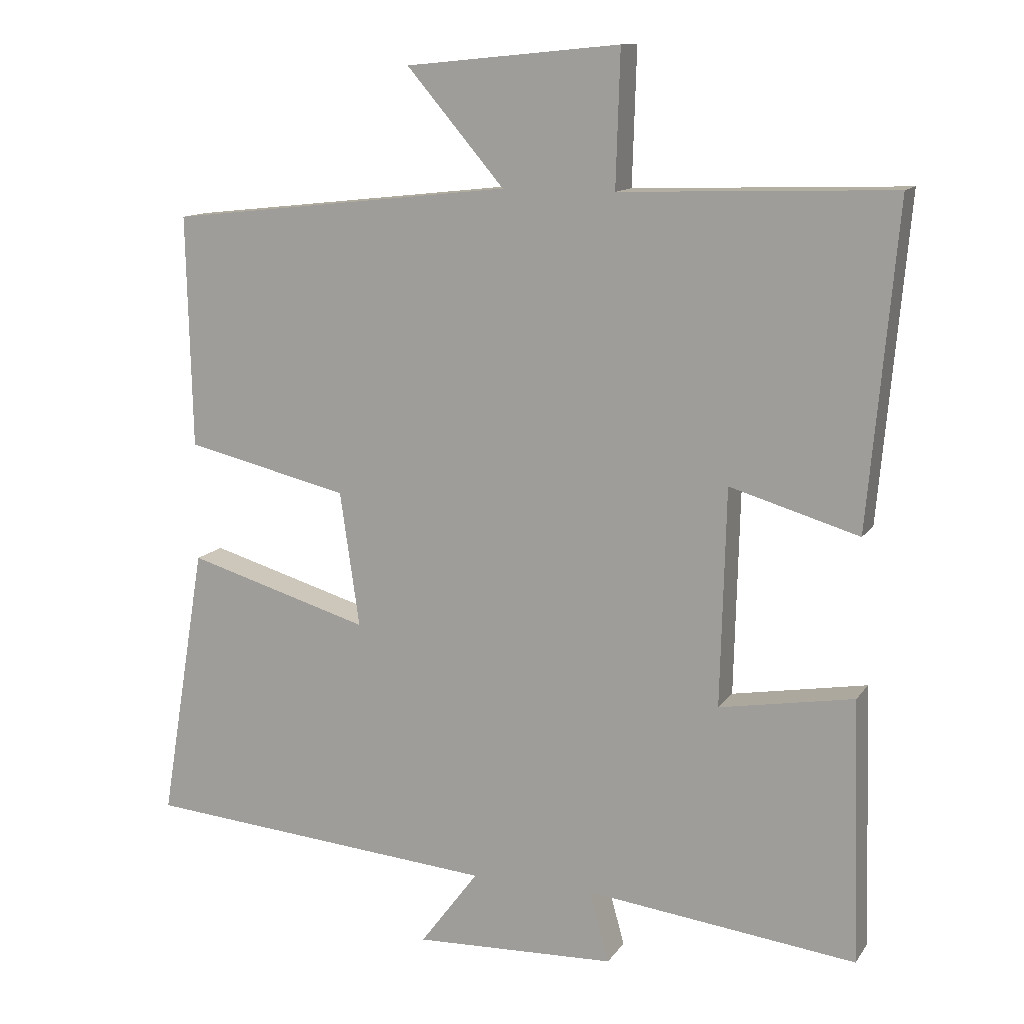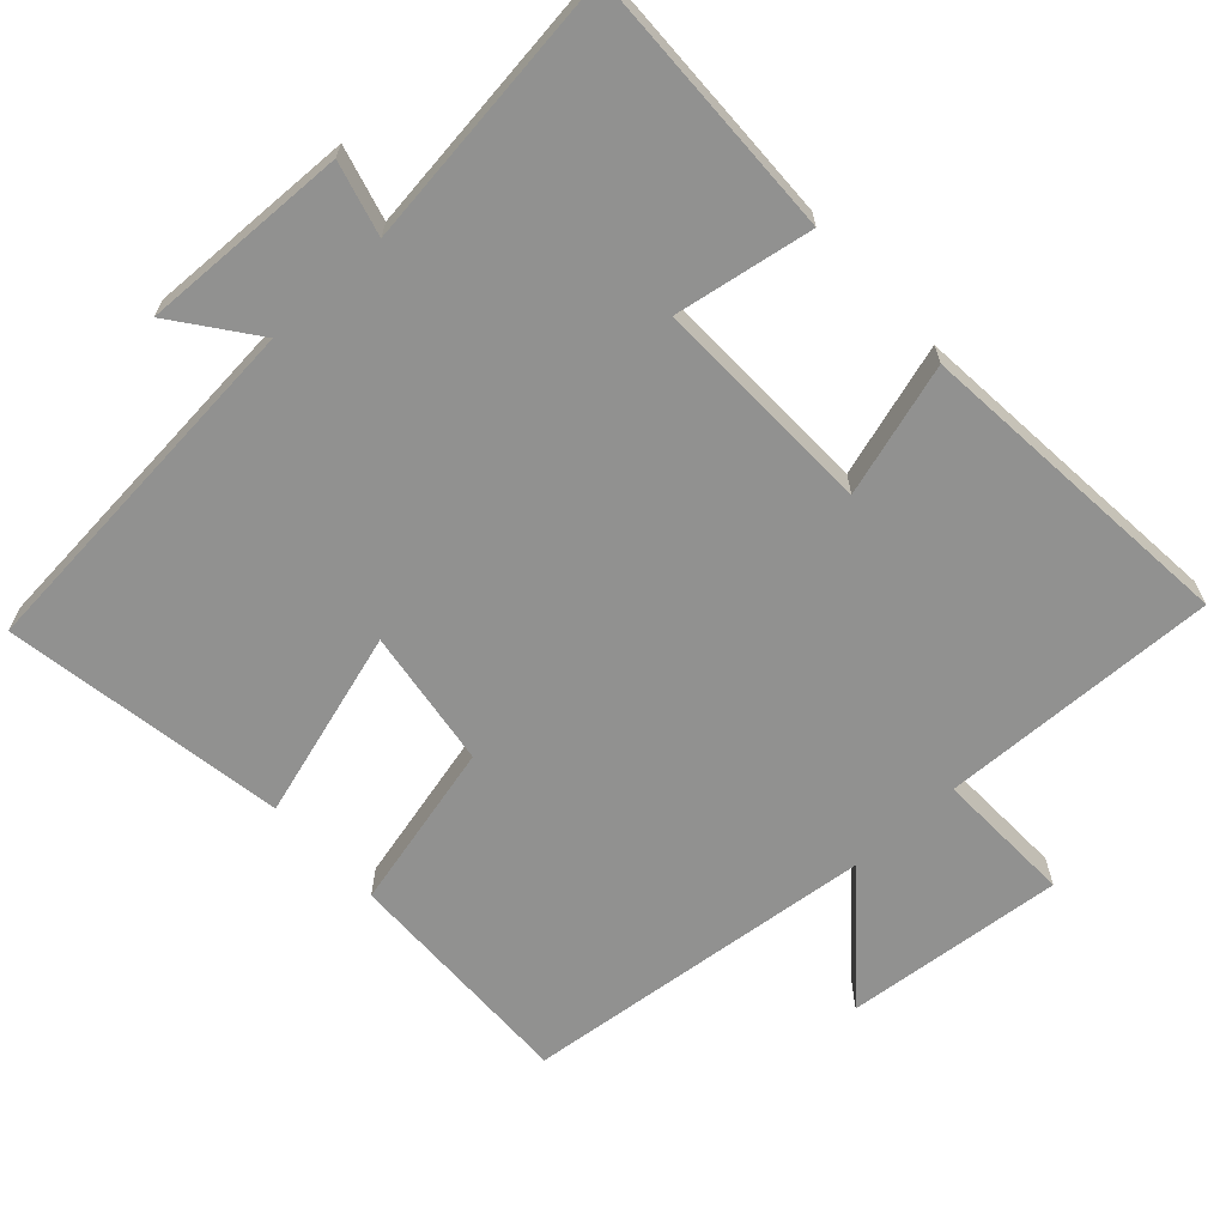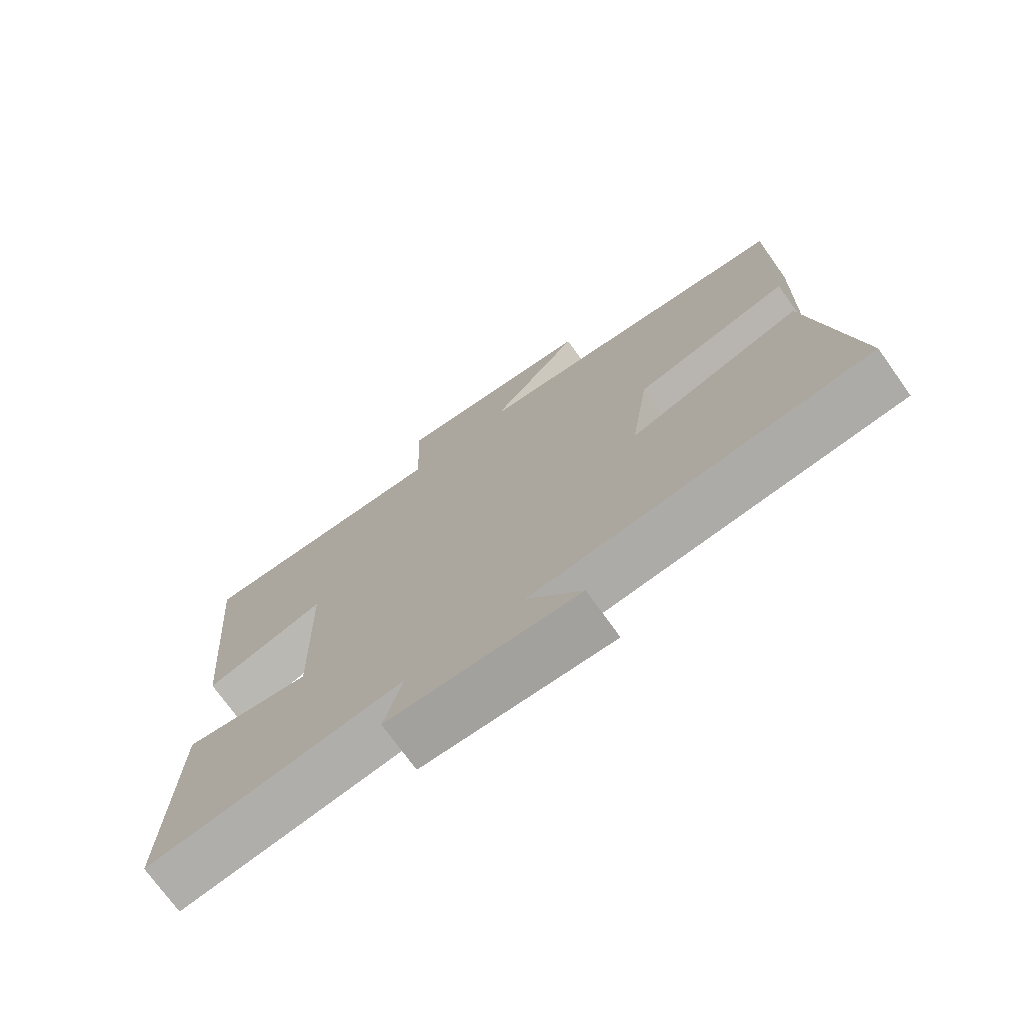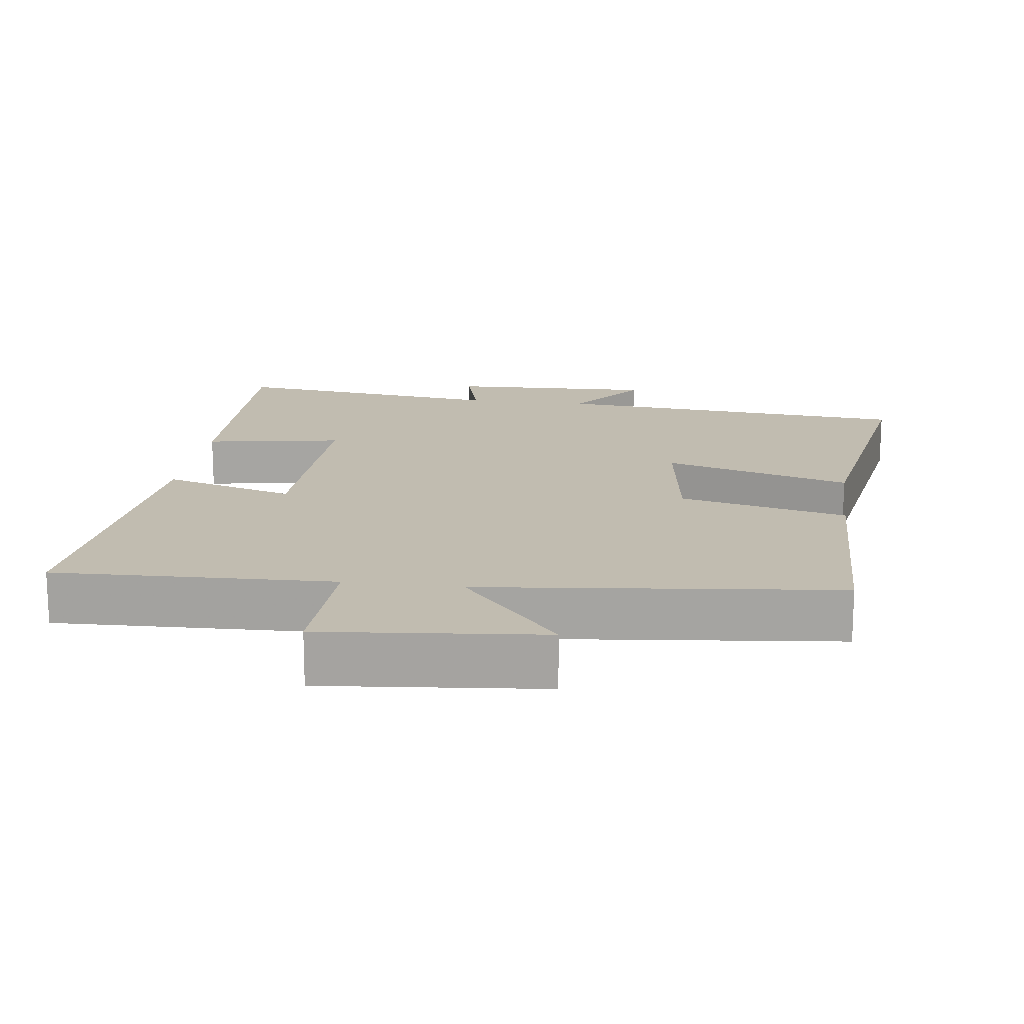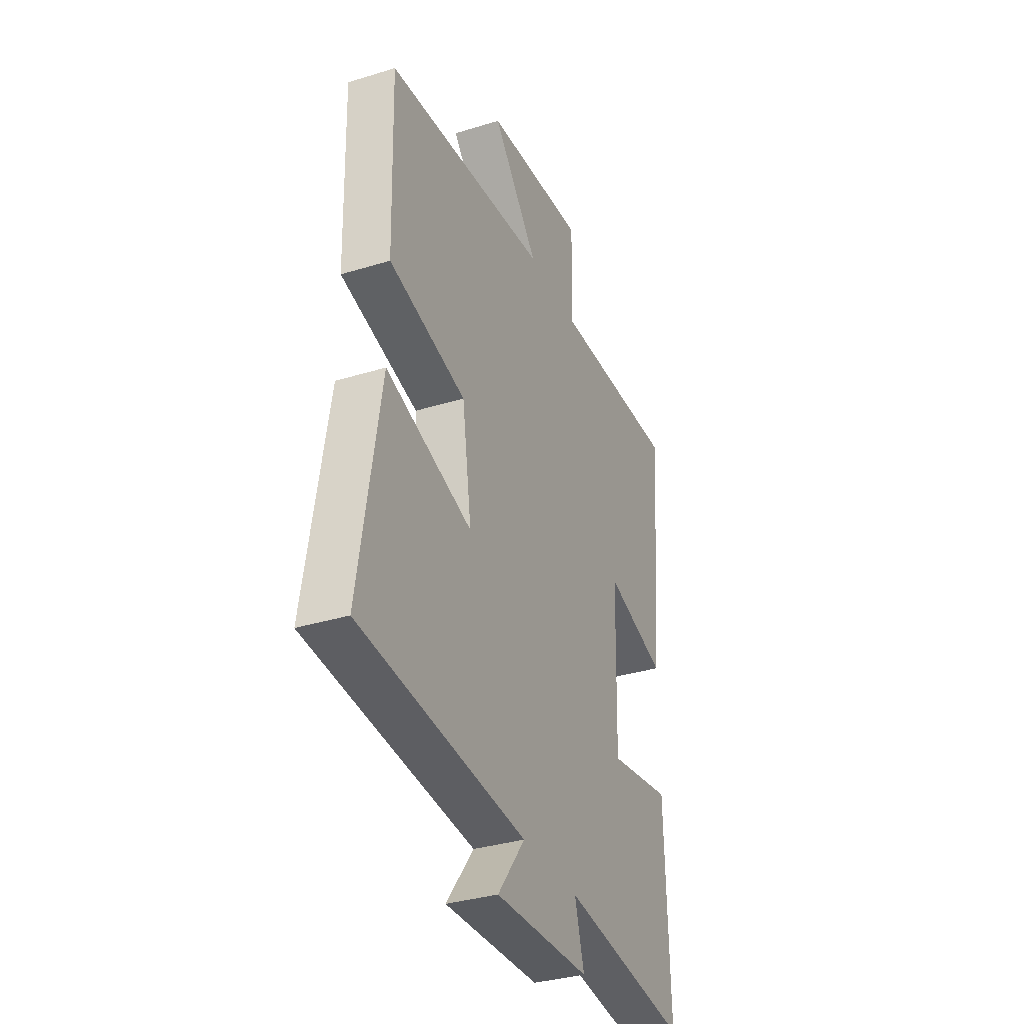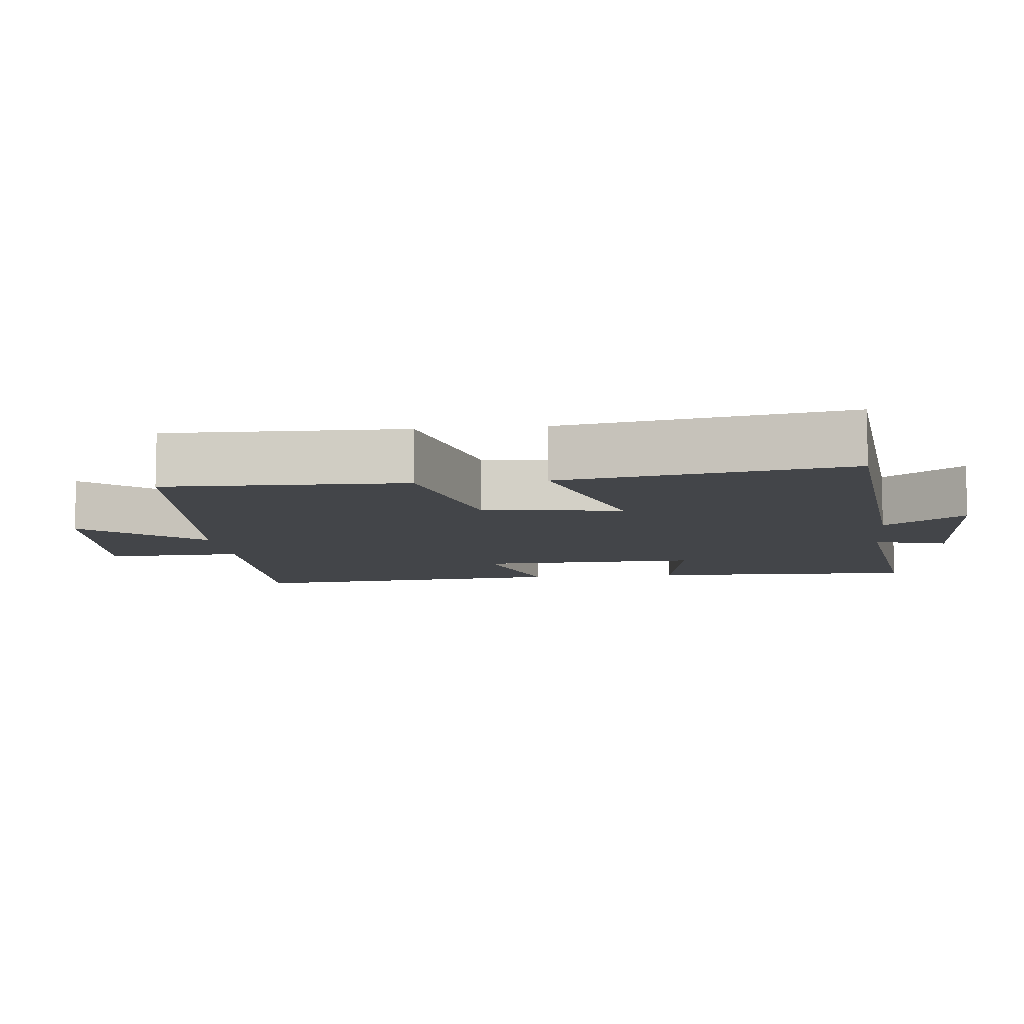
<metadata>
{"format":"obj","ext":"obj","renderer":"f3d","projection":"perspective","resolution":1024,"background":"white","views":[{"elev":12.2,"azim":-158.8,"up":"+Z"},{"elev":-65.9,"azim":-137.4,"up":"+Y"},{"elev":-73.3,"azim":35.5,"up":"+Z"},{"elev":16.6,"azim":7.6,"up":"+Y"},{"elev":-34.3,"azim":112.6,"up":"+Z"},{"elev":-8.6,"azim":96.4,"up":"+Y"}]}
</metadata>
<code>
v 0.565 0.07 -0.456
v 0.056 0.07 -0.5
v 0.14 0.07 -0.612
v -0.15 0.07 -0.602
v -0.122 0.07 -0.5
v -0.511 0.07 -0.548
v -0.5 0.07 -0.17
v -0.307 0.07 -0.203
v -0.315 0.07 0.109
v -0.5 0.07 0.054
v -0.541 0.07 0.513
v -0.15 0.07 0.5
v -0.156 0.07 0.694
v 0.152 0.07 0.664
v 0.012 0.07 0.5
v 0.508 0.07 0.446
v 0.5 0.07 0.112
v 0.265 0.07 0.056
v 0.237 0.07 -0.138
v 0.5 0.07 -0.06
v 0.565 0 -0.456
v 0.056 0 -0.5
v 0.14 0 -0.612
v -0.15 0 -0.602
v -0.122 0 -0.5
v -0.511 0 -0.548
v -0.5 0 -0.17
v -0.307 0 -0.203
v -0.315 0 0.109
v -0.5 0 0.054
v -0.541 0 0.513
v -0.15 0 0.5
v -0.156 0 0.694
v 0.152 0 0.664
v 0.012 0 0.5
v 0.508 0 0.446
v 0.5 0 0.112
v 0.265 0 0.056
v 0.237 0 -0.138
v 0.5 0 -0.06
f 19 20 1 2
f 18 19 2
f 15 16 17 18
f 15 18 2
f 12 13 14 15
f 12 15 2
f 9 10 11 12
f 8 9 12 2
f 5 6 7 8
f 5 8 2 3
f 3 4 5
f 22 21 40 39
f 22 39 38
f 38 37 36 35
f 22 38 35
f 35 34 33 32
f 22 35 32
f 32 31 30 29
f 22 32 29 28
f 28 27 26 25
f 23 22 28 25
f 25 24 23
f 1 21 22 2
f 2 22 23 3
f 3 23 24 4
f 4 24 25 5
f 5 25 26 6
f 6 26 27 7
f 7 27 28 8
f 8 28 29 9
f 9 29 30 10
f 10 30 31 11
f 11 31 32 12
f 12 32 33 13
f 13 33 34 14
f 14 34 35 15
f 15 35 36 16
f 16 36 37 17
f 17 37 38 18
f 18 38 39 19
f 19 39 40 20
f 20 40 21 1

</code>
